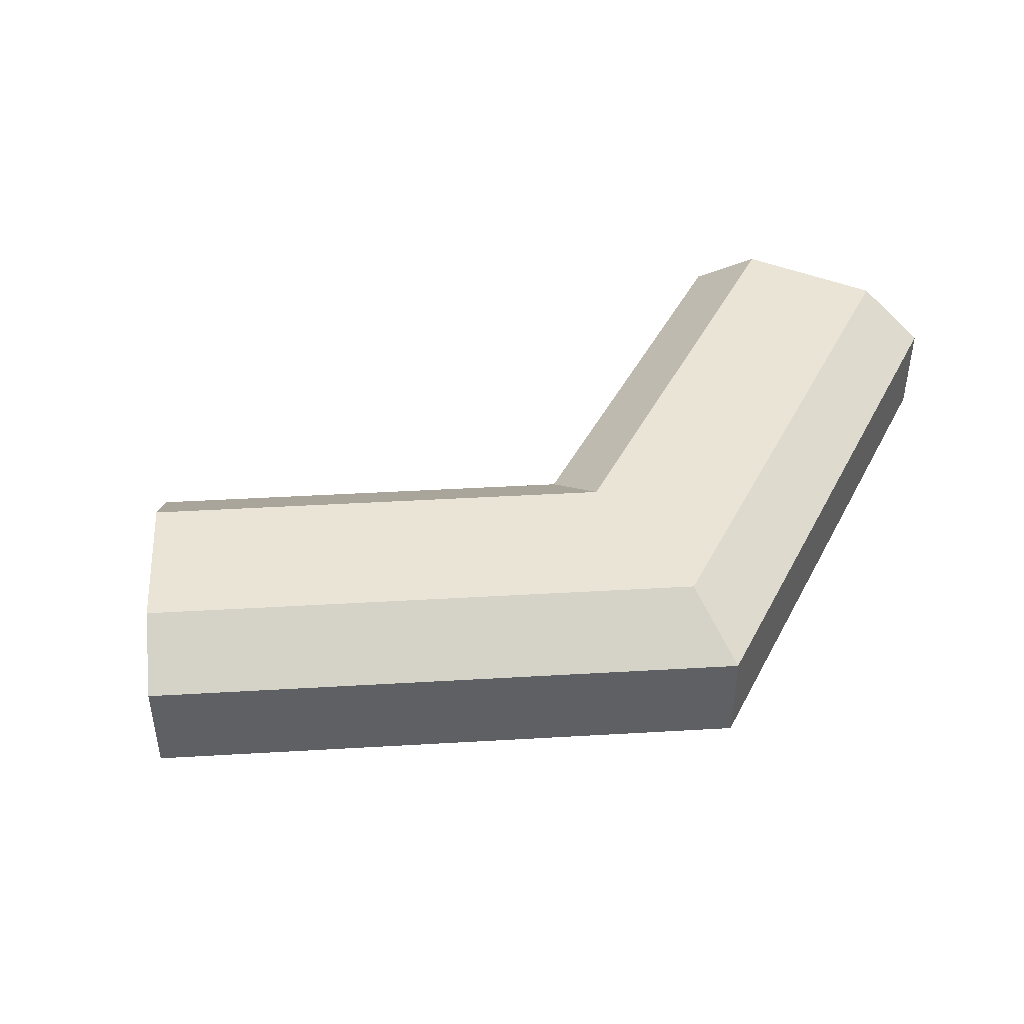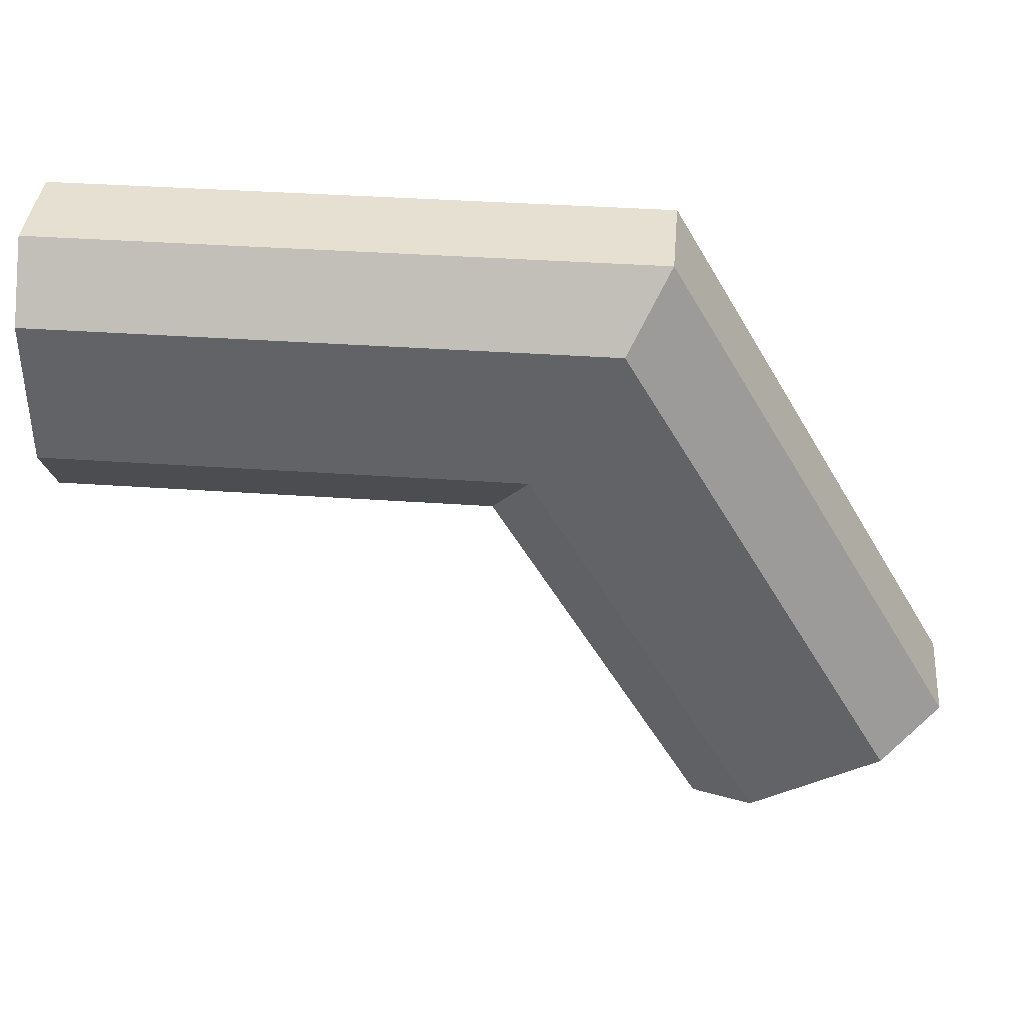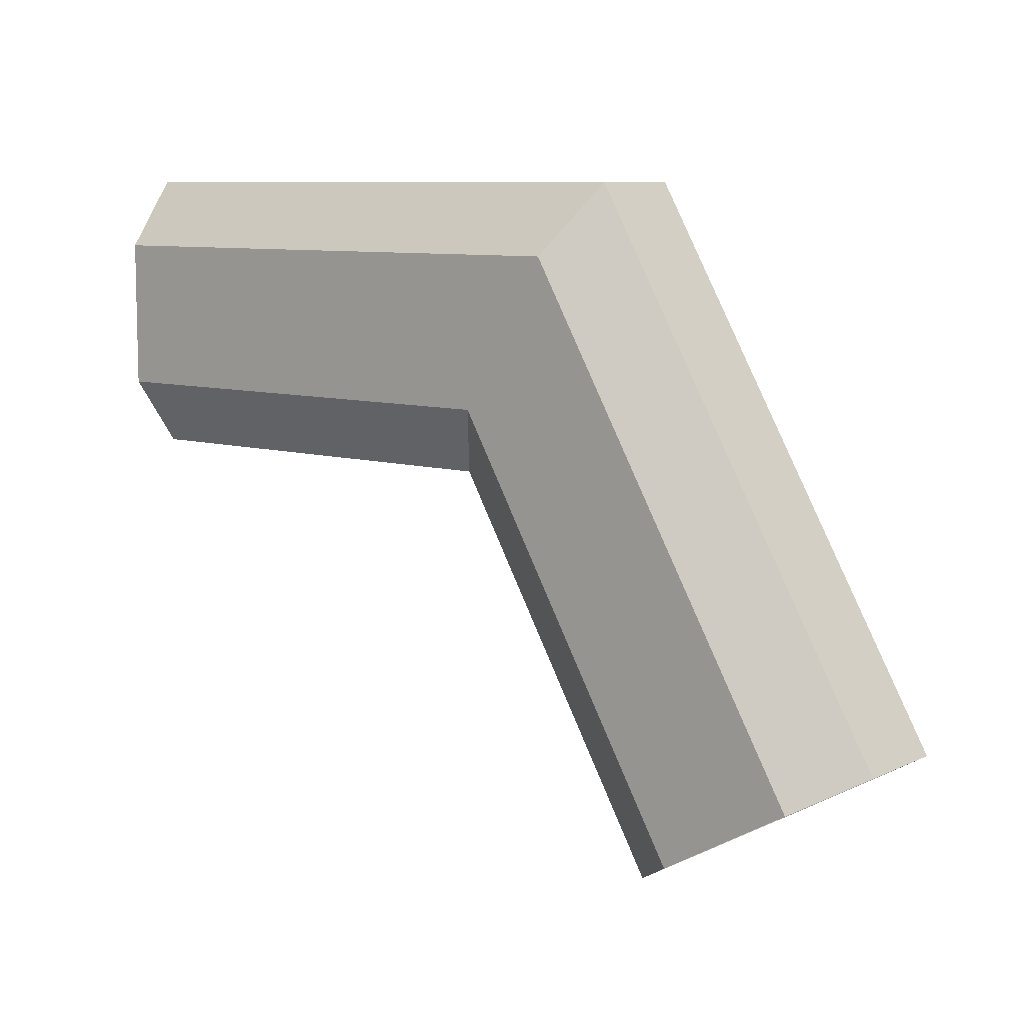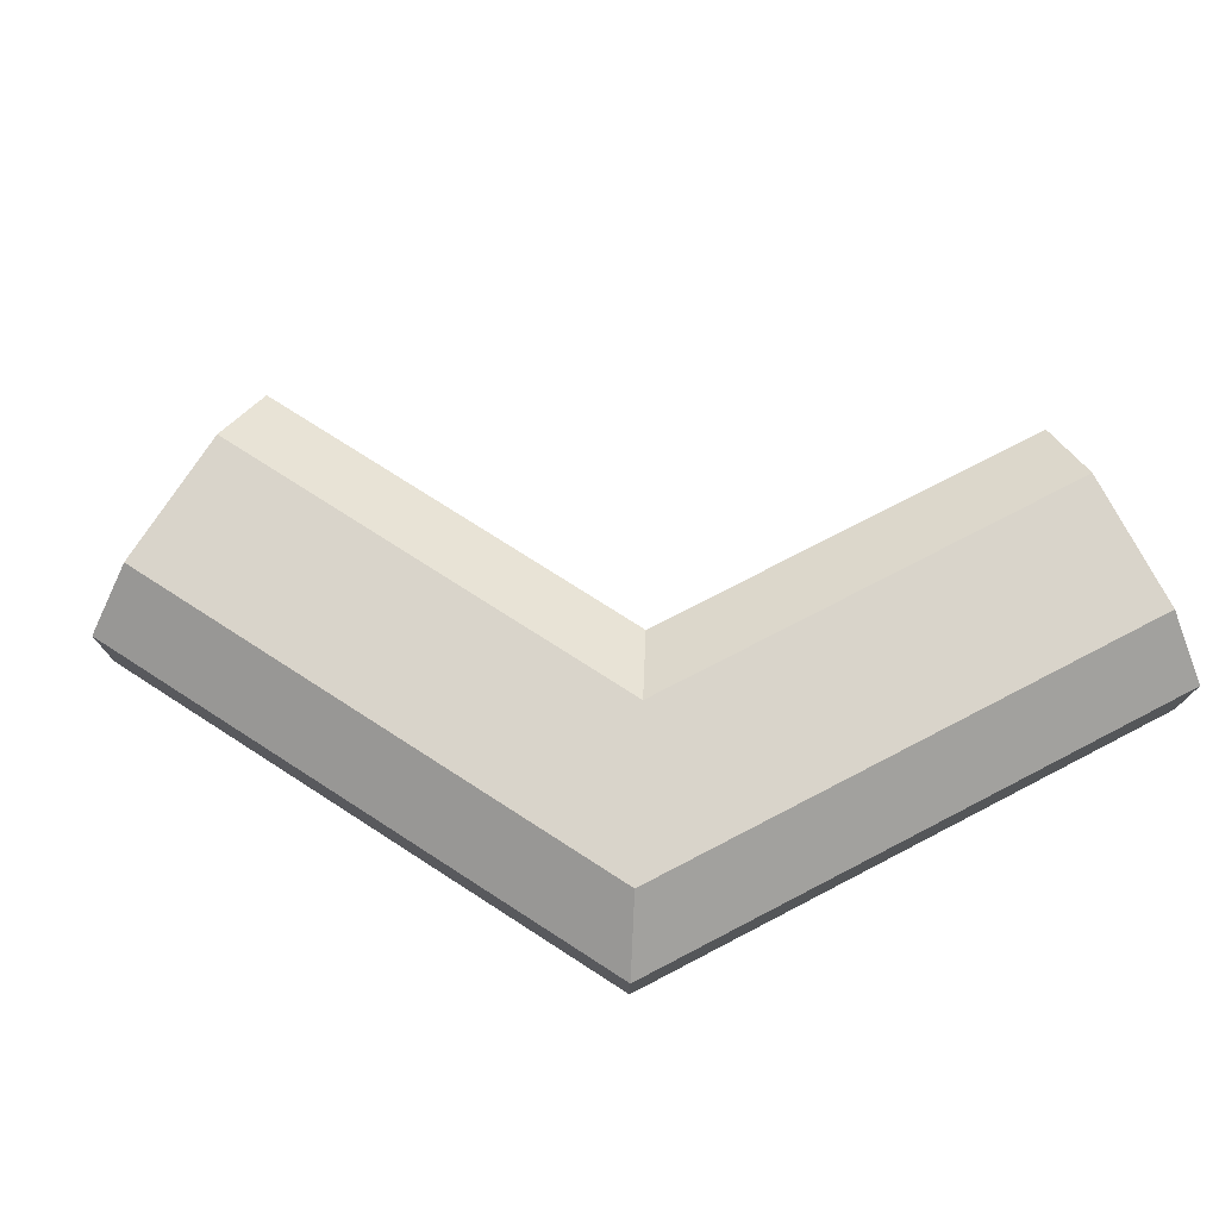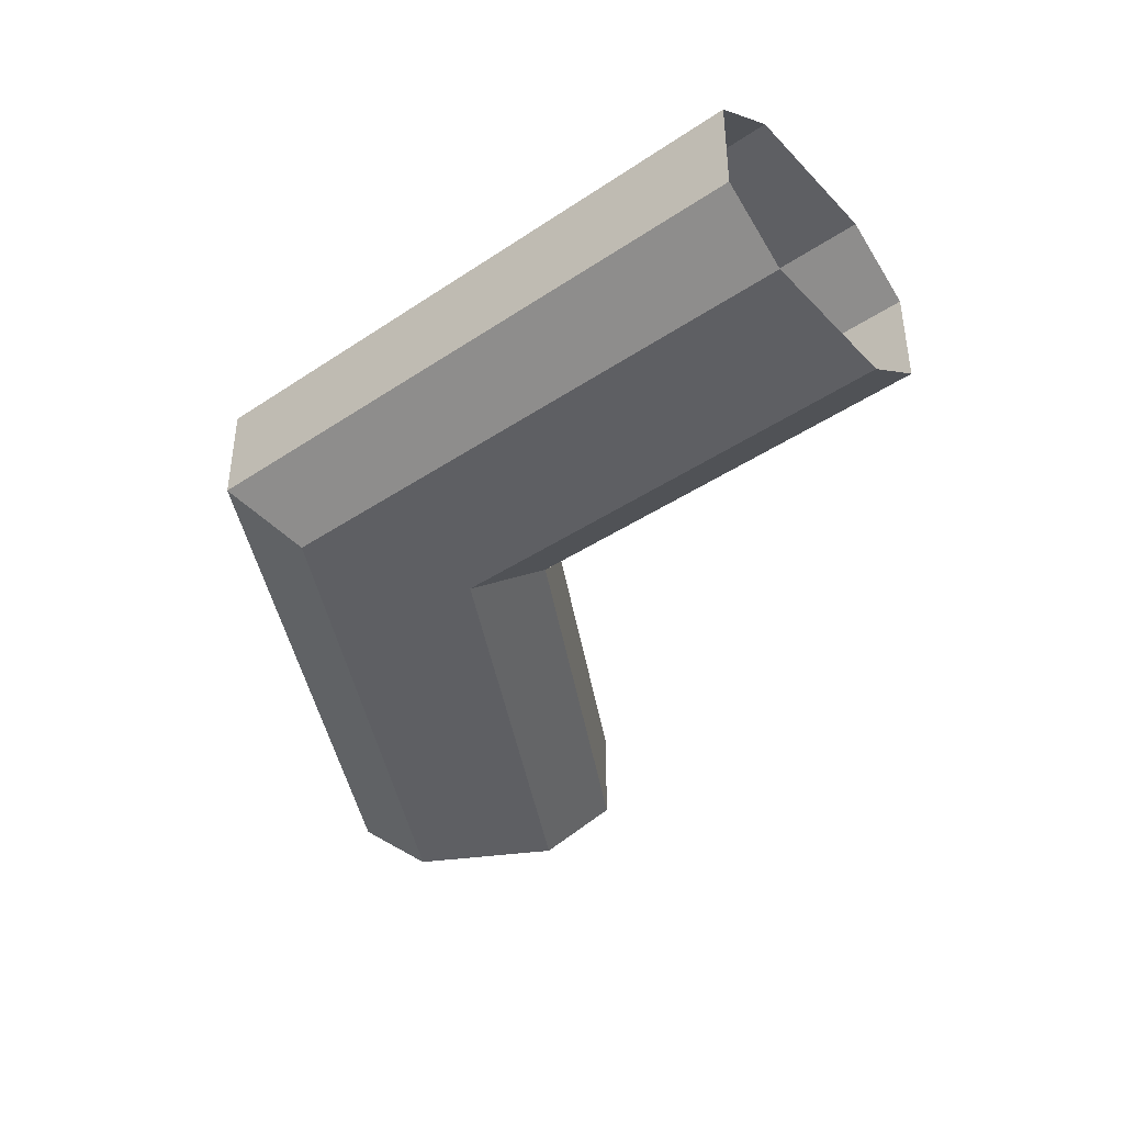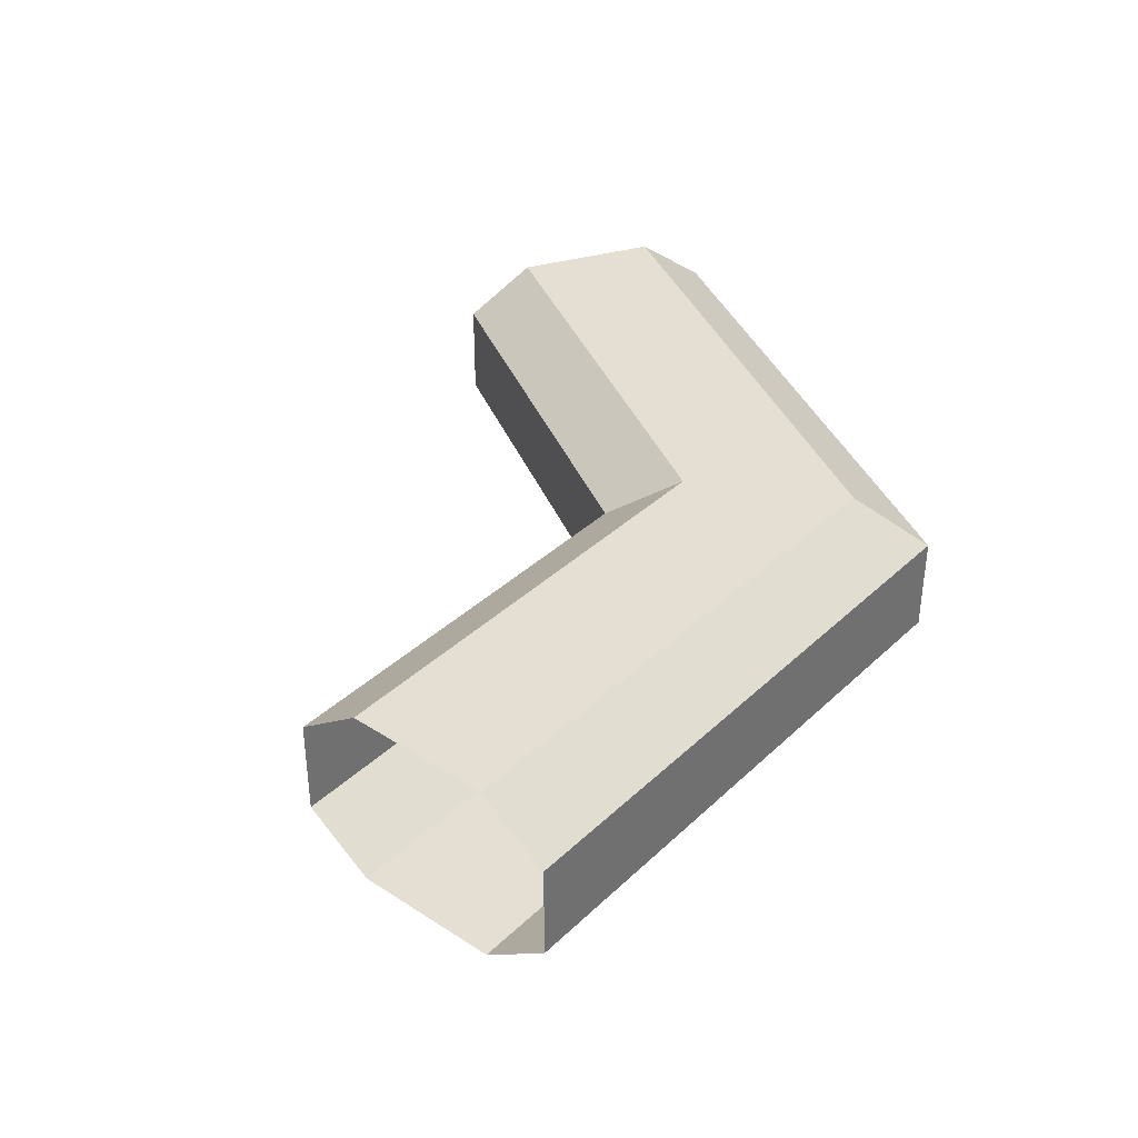
<metadata>
{"format":"obj","ext":"obj","renderer":"f3d","projection":"perspective","resolution":1024,"background":"white","views":[{"elev":43.6,"azim":-64.0,"up":"+Y"},{"elev":38.5,"azim":-175.0,"up":"+Z"},{"elev":8.7,"azim":-141.0,"up":"+Z"},{"elev":74.8,"azim":-27.4,"up":"+Y"},{"elev":-41.1,"azim":39.1,"up":"+Y"},{"elev":36.9,"azim":-110.3,"up":"+Y"}]}
</metadata>
<code>
o Block21.001_Cylinder.025
v 0.866 0.1225 -0.2391
v 0.866 0.03992 -0.1245
v 0.866 0.205 -0.2391
v 0.8659 0.1225 0.2394
v 0.866 0.03992 0.1248
v 0.8659 0.205 0.2394
v 0.1386 0.205 -0.2394
v -0.1383 0.205 0.2389
v -0.6391 0.1225 -0.6315
v -0.5397 0.03992 -0.6886
v -0.6391 0.205 -0.6315
v -0.2242 0.1225 -0.87
v -0.3236 0.03992 -0.8129
v -0.2242 0.205 -0.87
v 0.07222 0.03996 -0.1248
v -0.07207 0.03996 0.1245
v 0.1386 0.1225 -0.2394
v -0.1383 0.1225 0.2389
v 0.866 0.2876 -0.2391
v 0.866 0.3701 -0.1245
v 0.8659 0.2876 0.2394
v 0.866 0.3701 0.1248
v -0.6391 0.2876 -0.6315
v -0.5397 0.3701 -0.6886
v -0.2242 0.2876 -0.87
v -0.3236 0.3701 -0.8129
v 0.07222 0.3701 -0.1248
v -0.07207 0.3701 0.1245
v 0.1386 0.2875 -0.2394
v -0.1383 0.2875 0.2389
f 1 17 15 2
f 7 14 12 17
f 5 16 18 4
f 18 9 11 8
f 3 7 17 1
f 16 10 9 18
f 15 17 12 13
f 4 18 8 6
f 5 2 15 16
f 10 16 15 13
f 19 20 27 29
f 7 29 25 14
f 22 21 30 28
f 30 8 11 23
f 3 19 29 7
f 28 30 23 24
f 27 26 25 29
f 21 6 8 30
f 22 28 27 20
f 24 26 27 28

</code>
